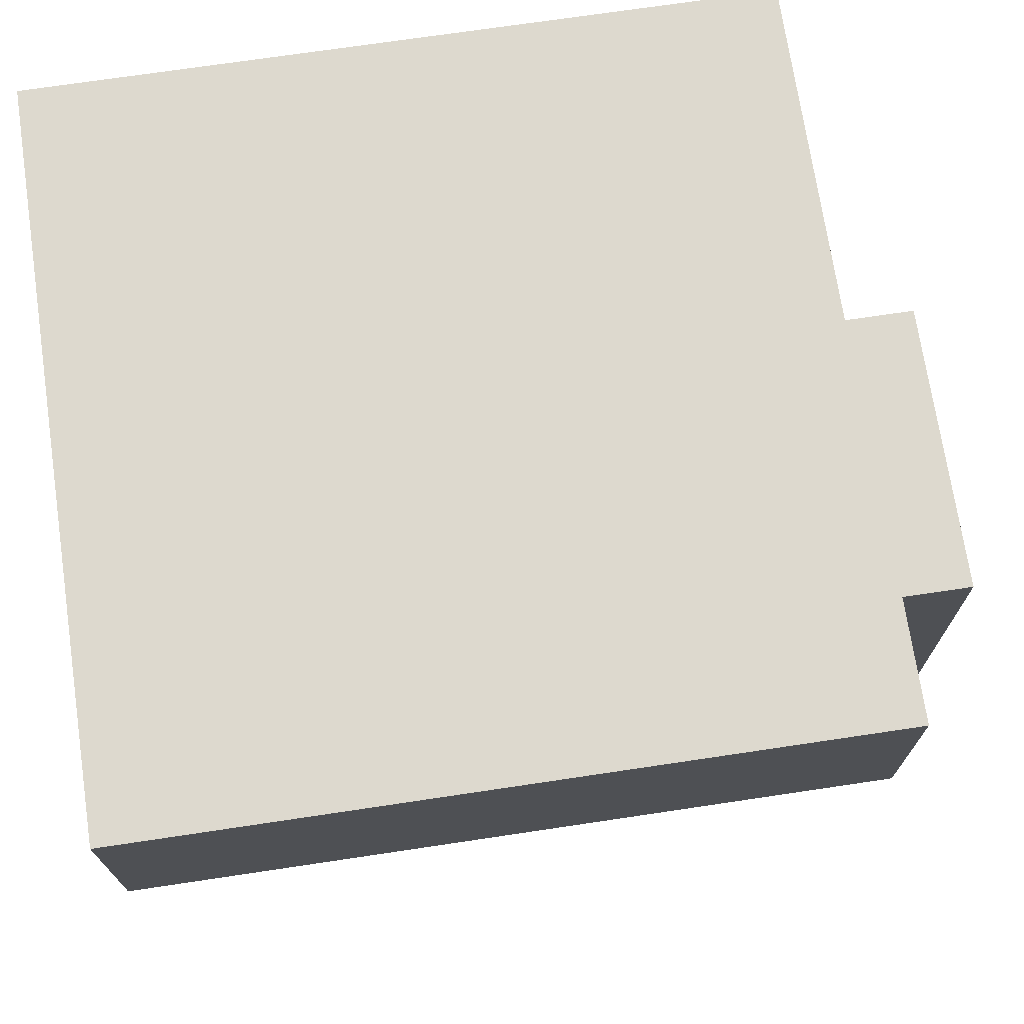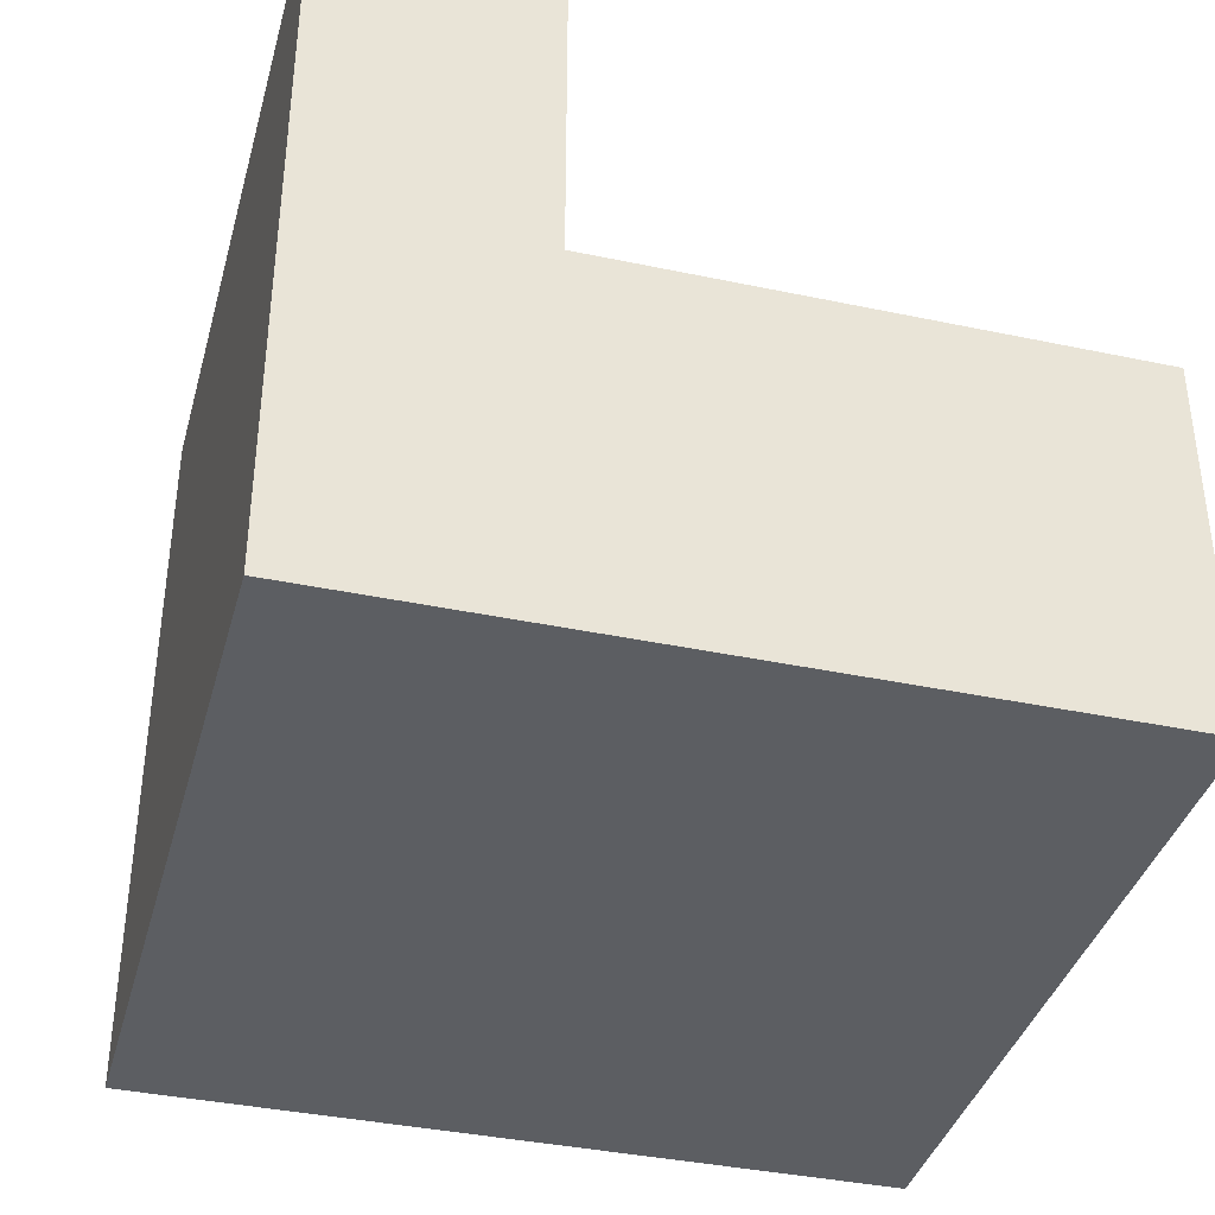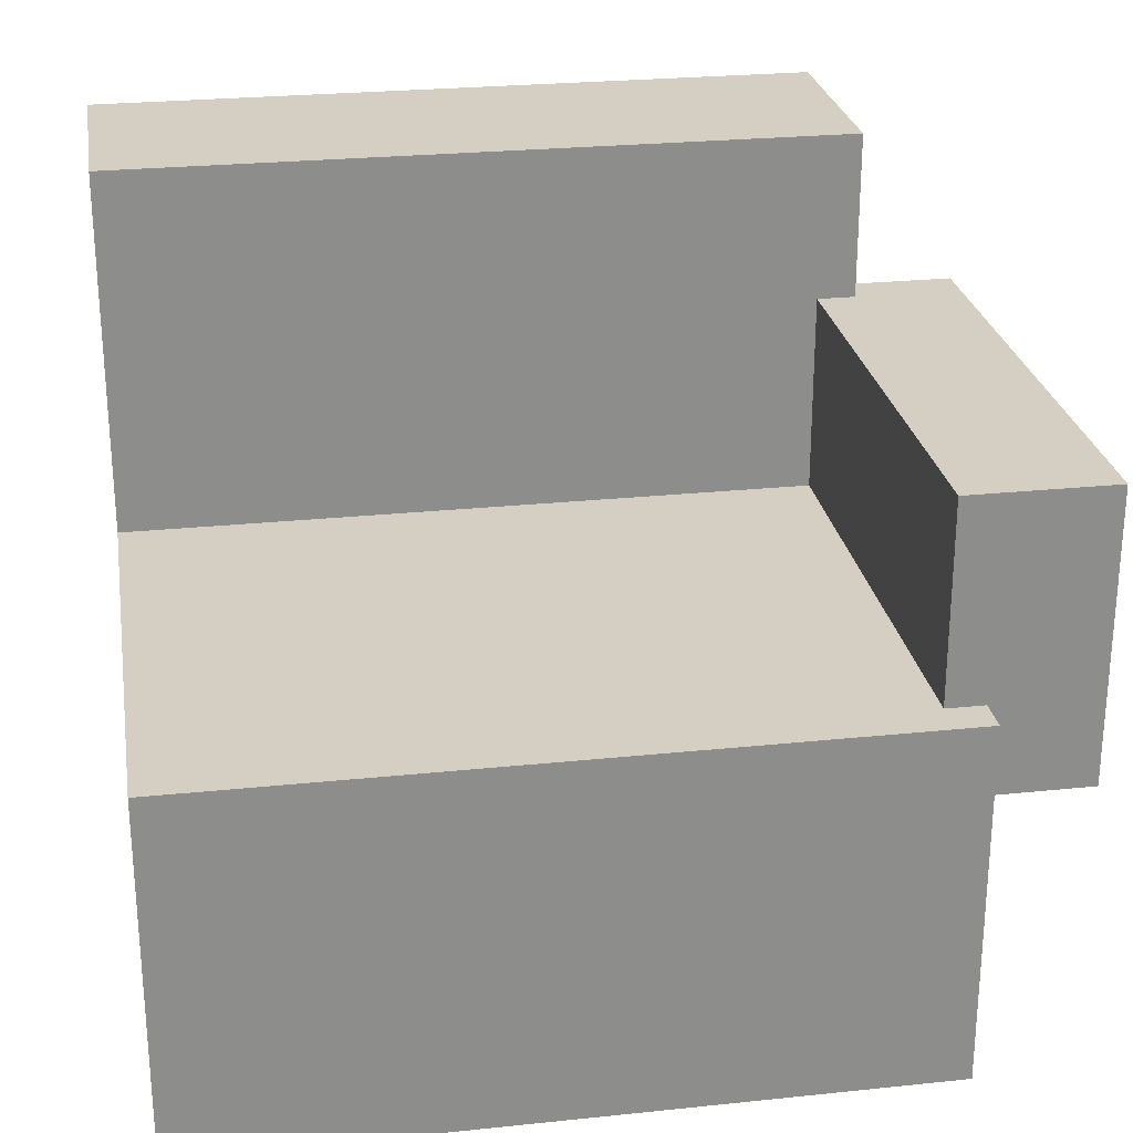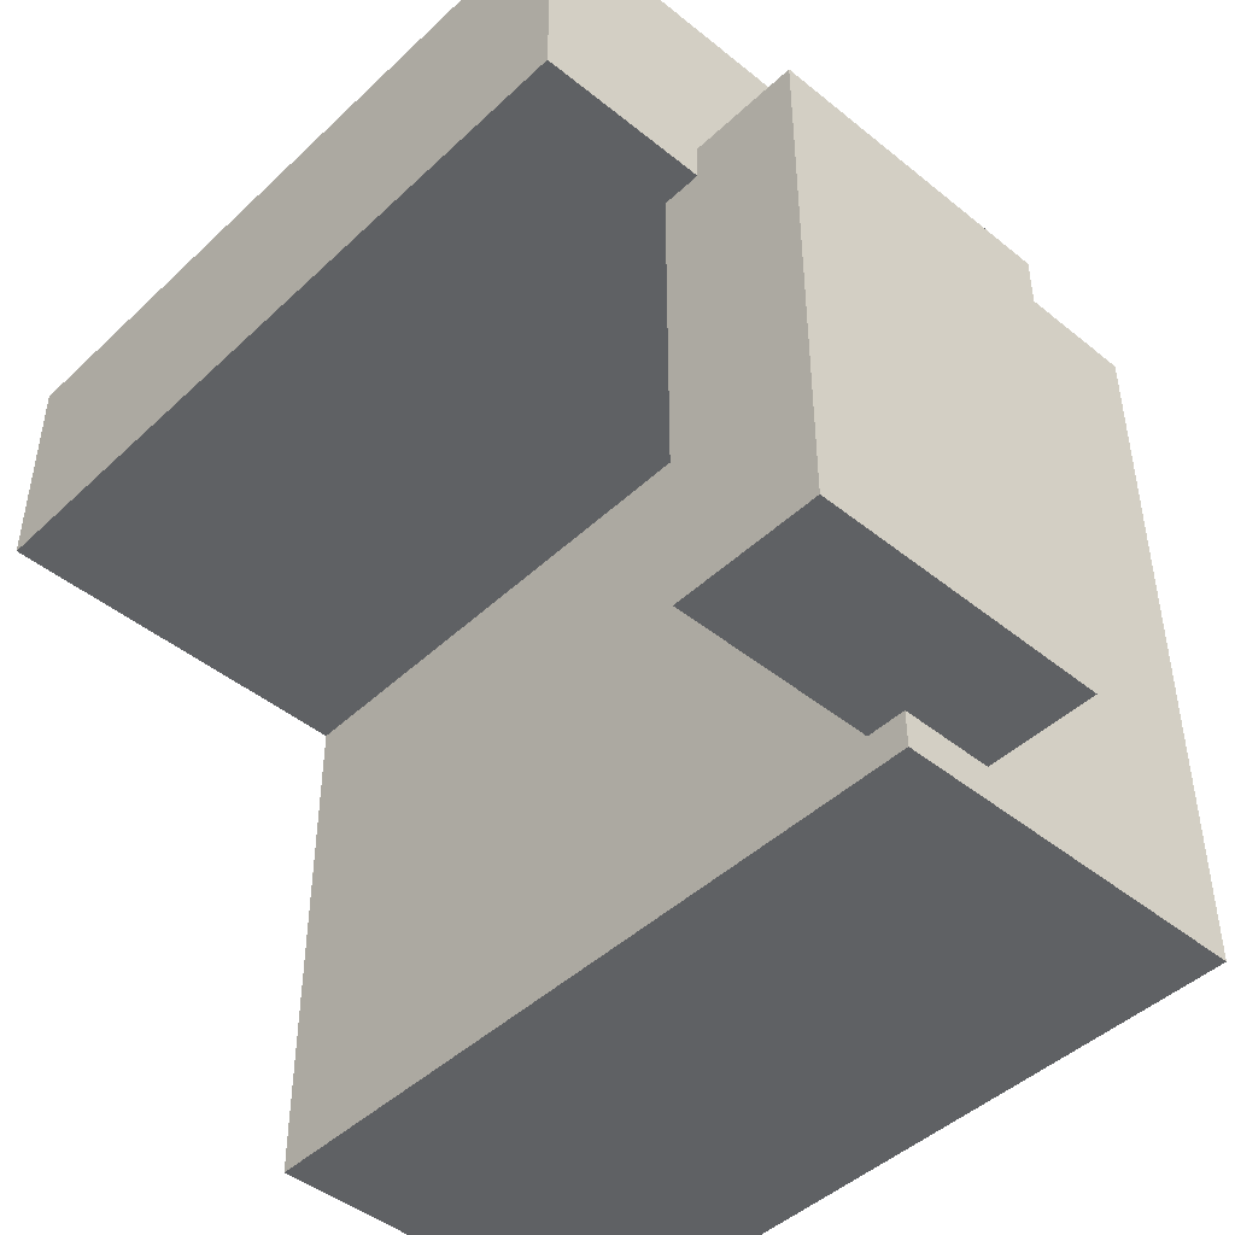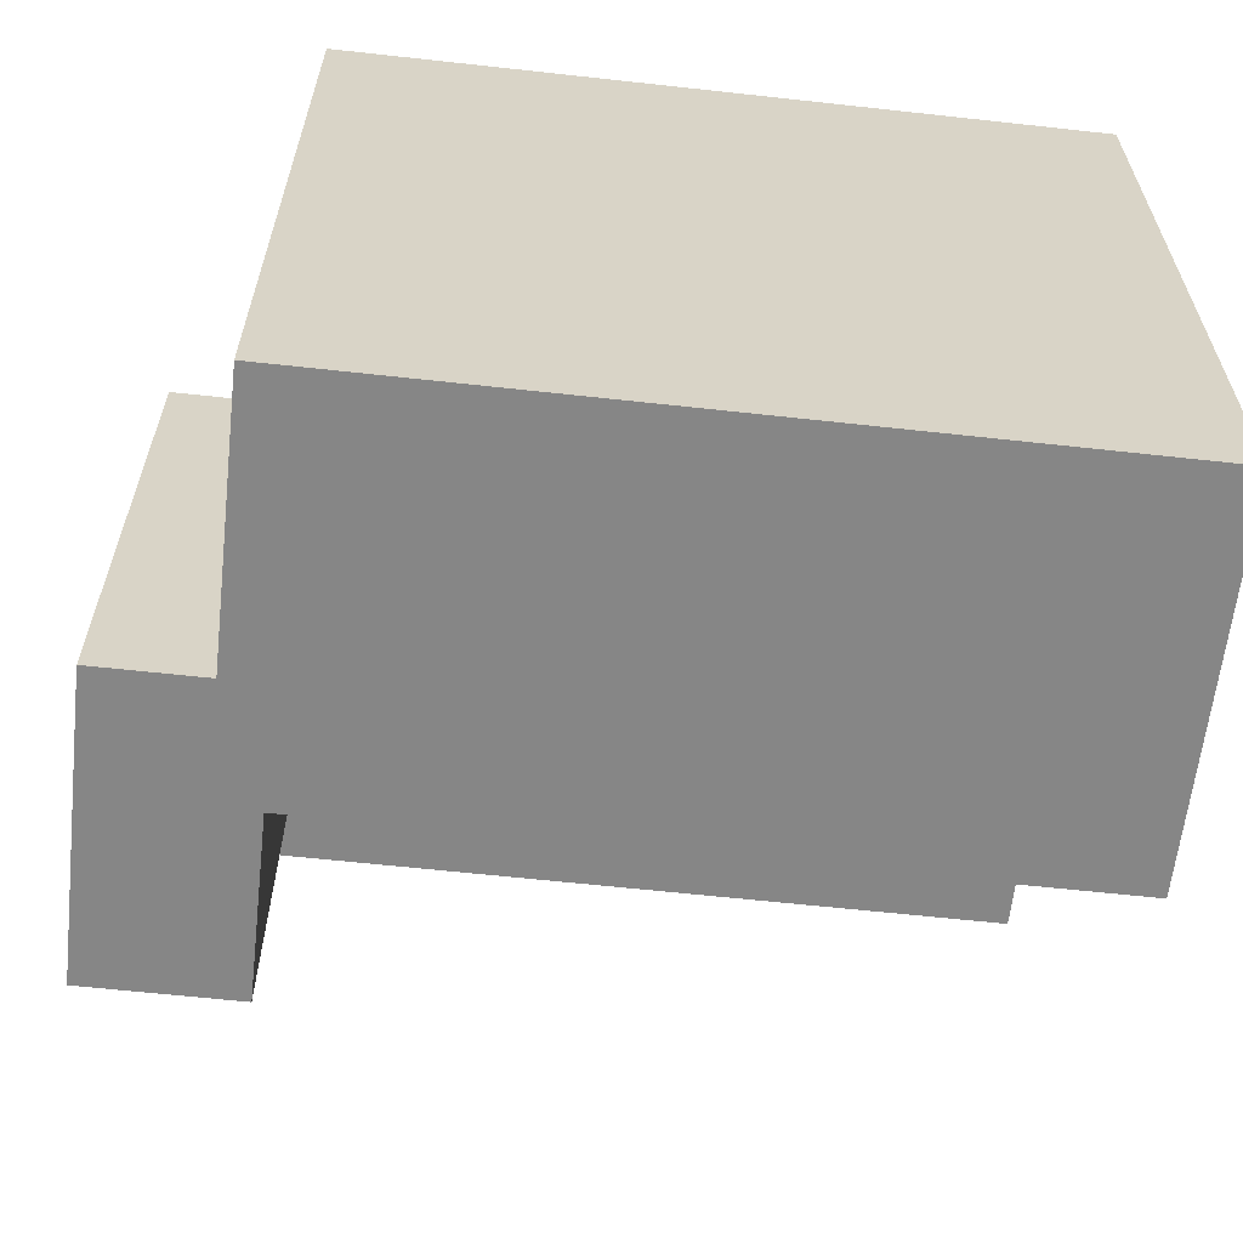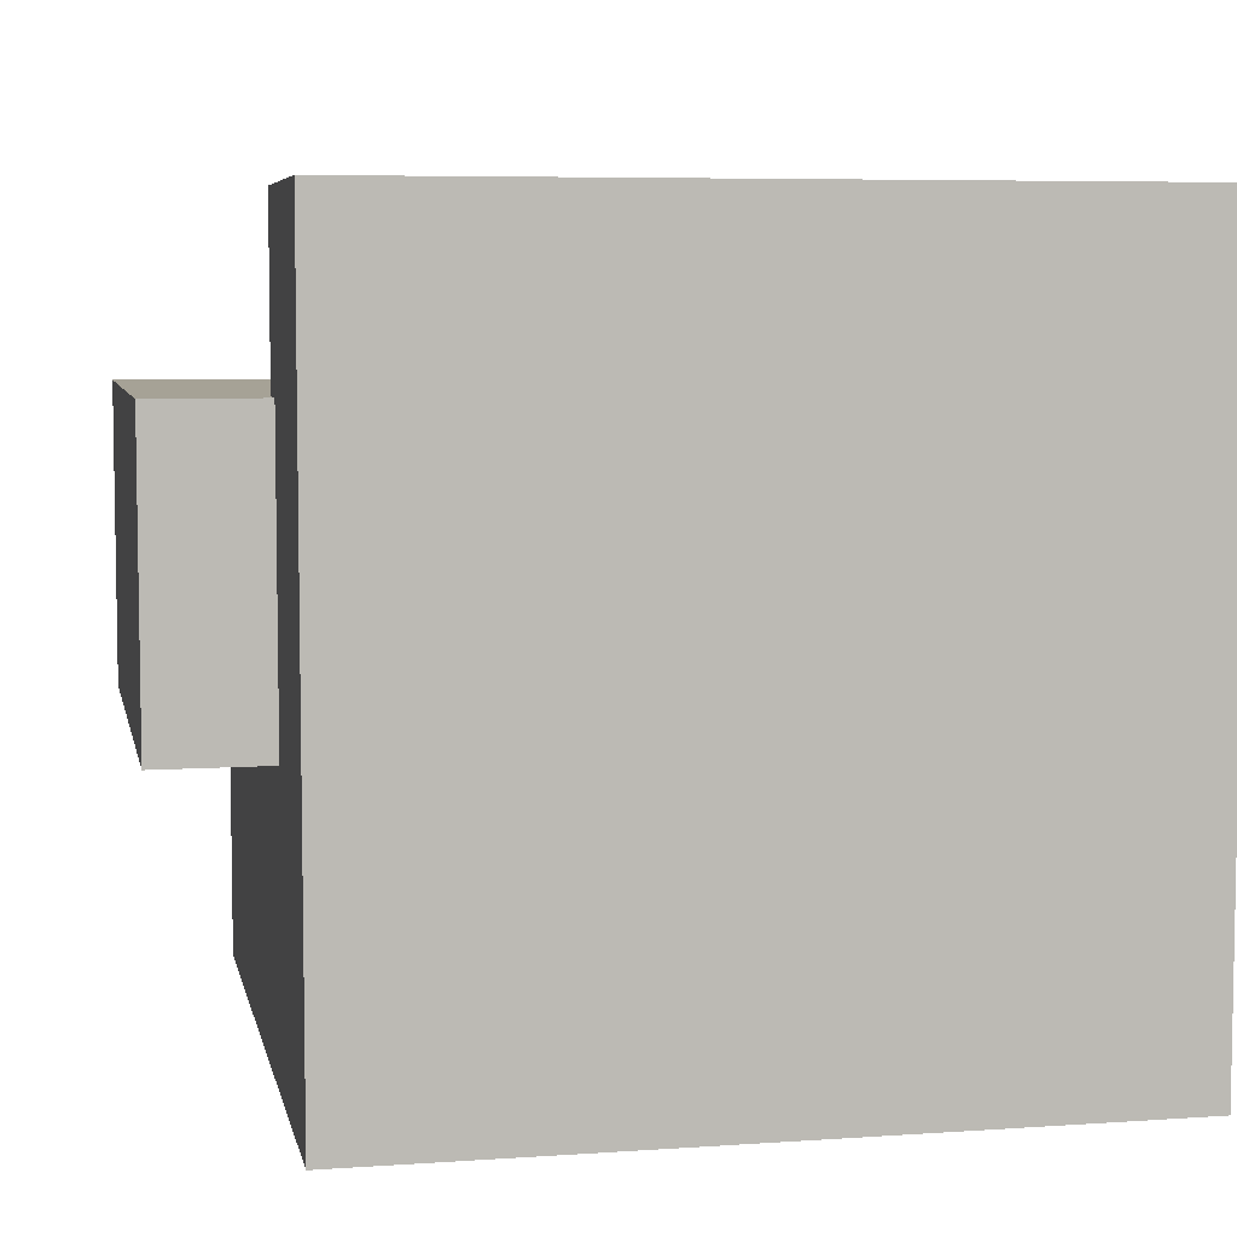
<metadata>
{"format":"obj","ext":"obj","renderer":"f3d","projection":"perspective","resolution":1024,"background":"white","views":[{"elev":71.8,"azim":171.5,"up":"+Z"},{"elev":-38.2,"azim":75.0,"up":"+Y"},{"elev":25.8,"azim":170.6,"up":"+Y"},{"elev":-45.4,"azim":-132.9,"up":"+Z"},{"elev":-62.2,"azim":-6.4,"up":"+Z"},{"elev":6.3,"azim":-11.6,"up":"+Y"}]}
</metadata>
<code>
o Sofa_L_Cube.004
v 0.5 -0.5 -0.5
v 0.5 -0.5 0.5
v 0.5 0.5 0.5
v -0.5 -0.5 -0.5
v -0.5 -0.5 0.5
v -0.5 0.5 0.5
v 0.5 0.5 0.2
v 0.5 -0.5 0.2
v -0.5 0.5 0.2
v -0.5 -0.5 0.2
v 0.5 0 -0.5
v 0.5 0 0.5
v -0.5 0 0.5
v -0.5 0 -0.5
v -0.5 0 0.2
v 0.5 0 0.2
v -0.4473 -0.124 -0.45
v -0.4473 0.2736 -0.45
v -0.4473 -0.124 0.25
v -0.4473 0.2736 0.25
v -0.6473 -0.124 -0.45
v -0.6473 0.2736 -0.45
v -0.6473 -0.124 0.25
v -0.6473 0.2736 0.25
f 16 12 2 8
f 12 13 5 2
f 15 14 4 10
f 14 11 1 4
f 8 2 5 10
f 9 6 3 7
f 15 16 11 14
f 1 8 10 4
f 13 15 10 5
f 11 16 8 1
f 6 9 15 13
f 7 16 15 9
f 3 6 13 12
f 7 3 12 16
f 18 20 19 17
f 20 24 23 19
f 24 22 21 23
f 22 18 17 21
f 17 19 23 21
f 22 24 20 18

</code>
